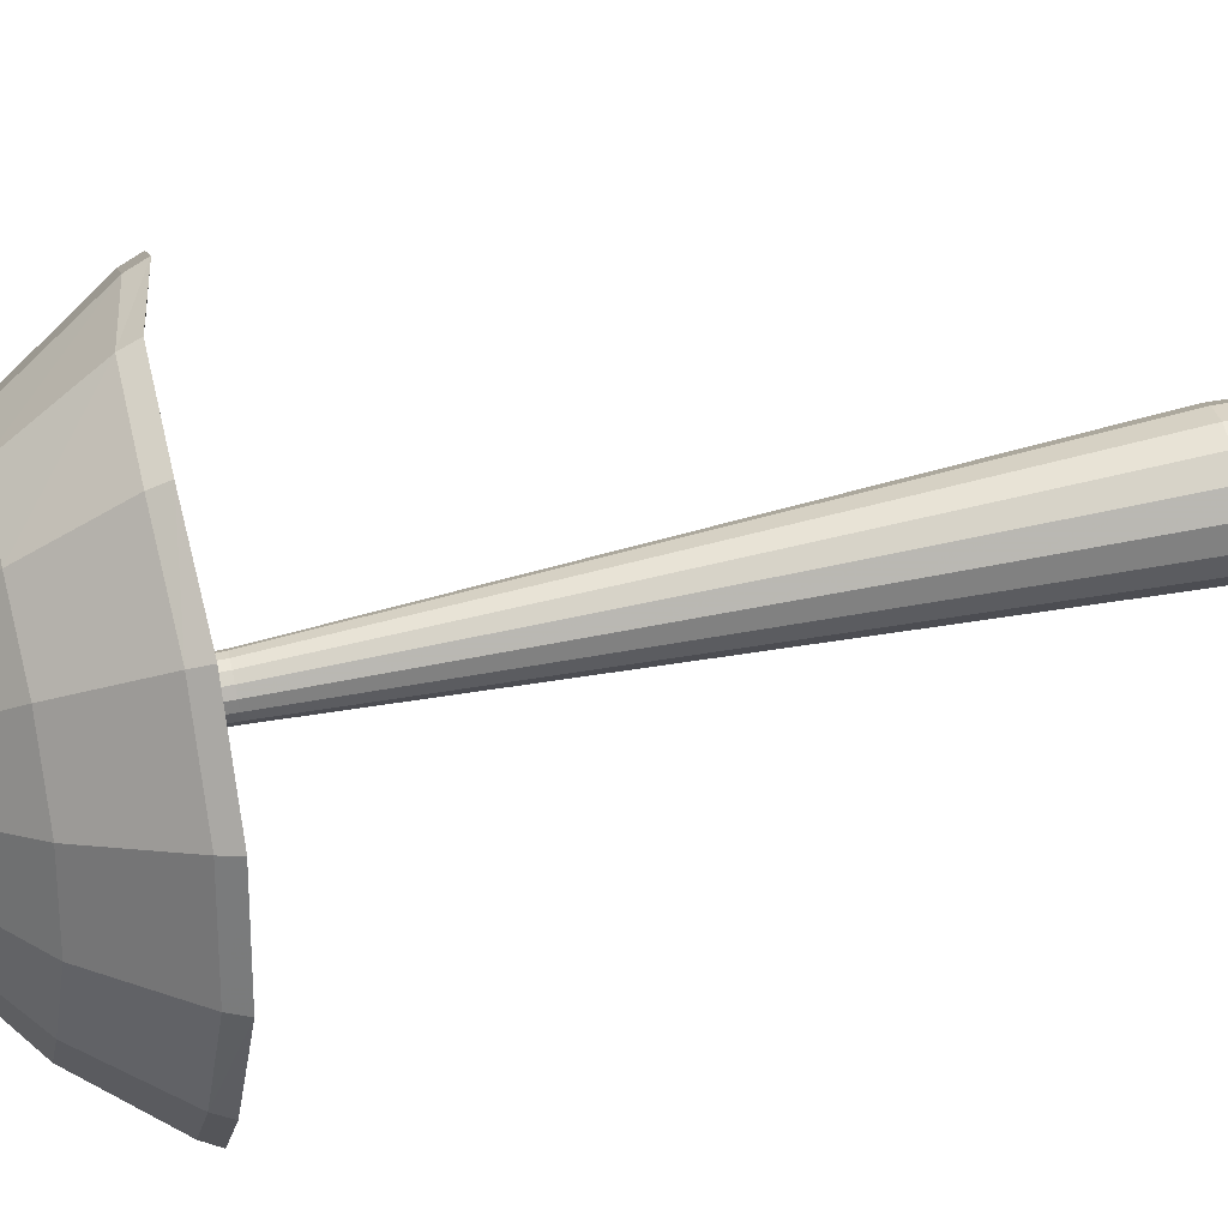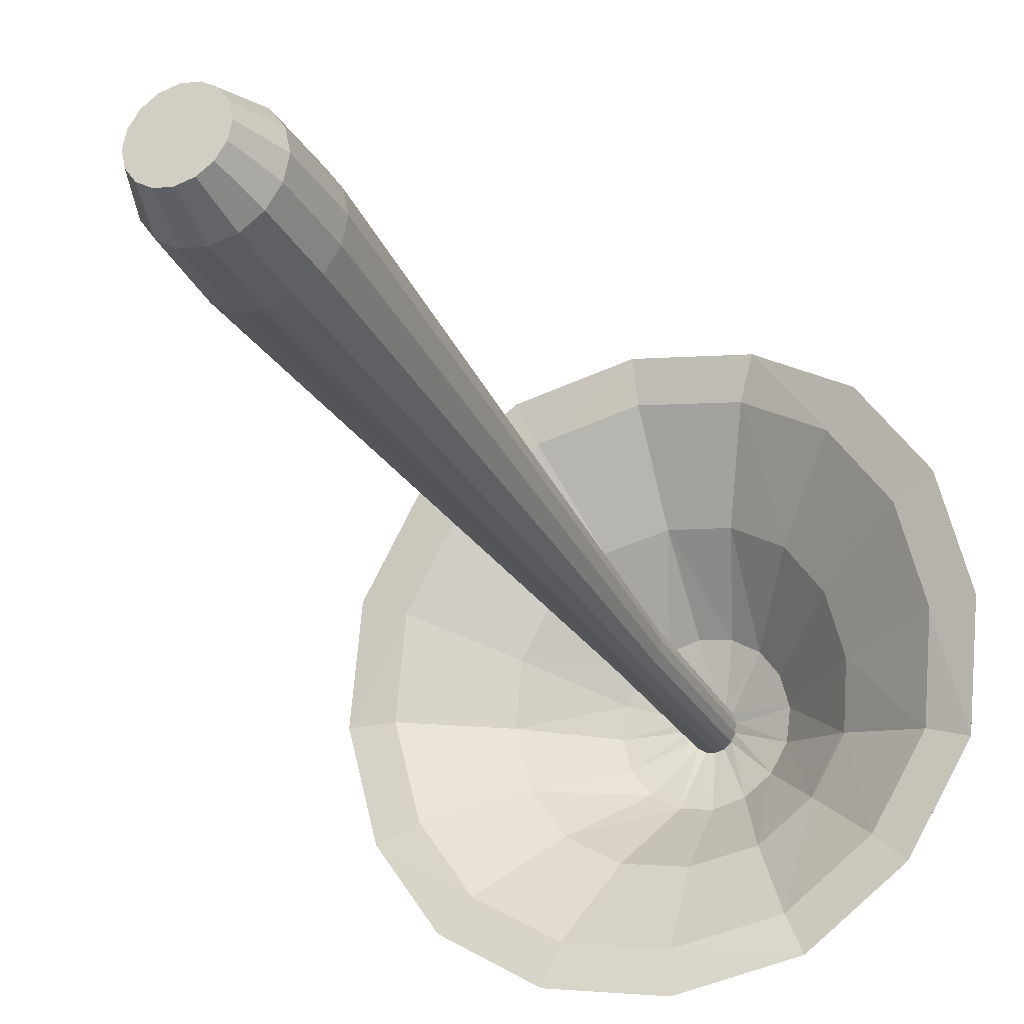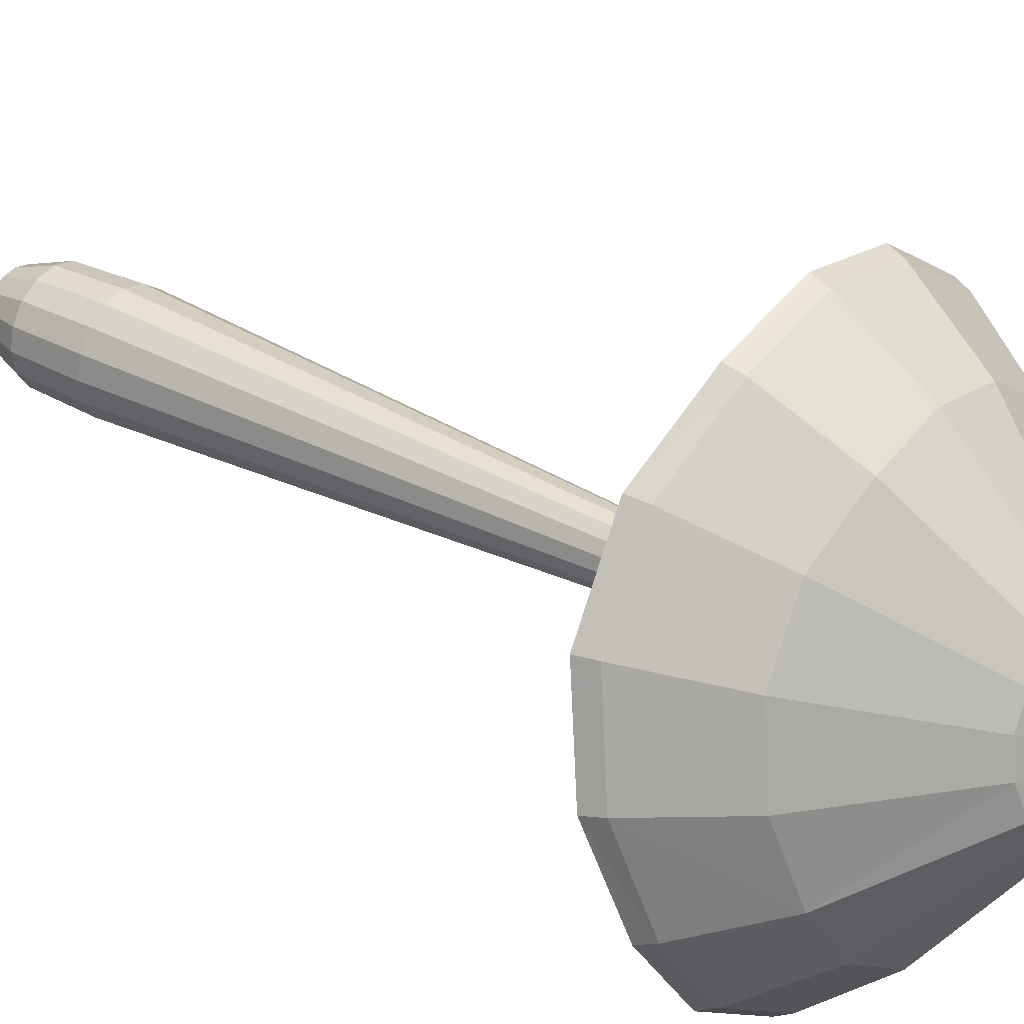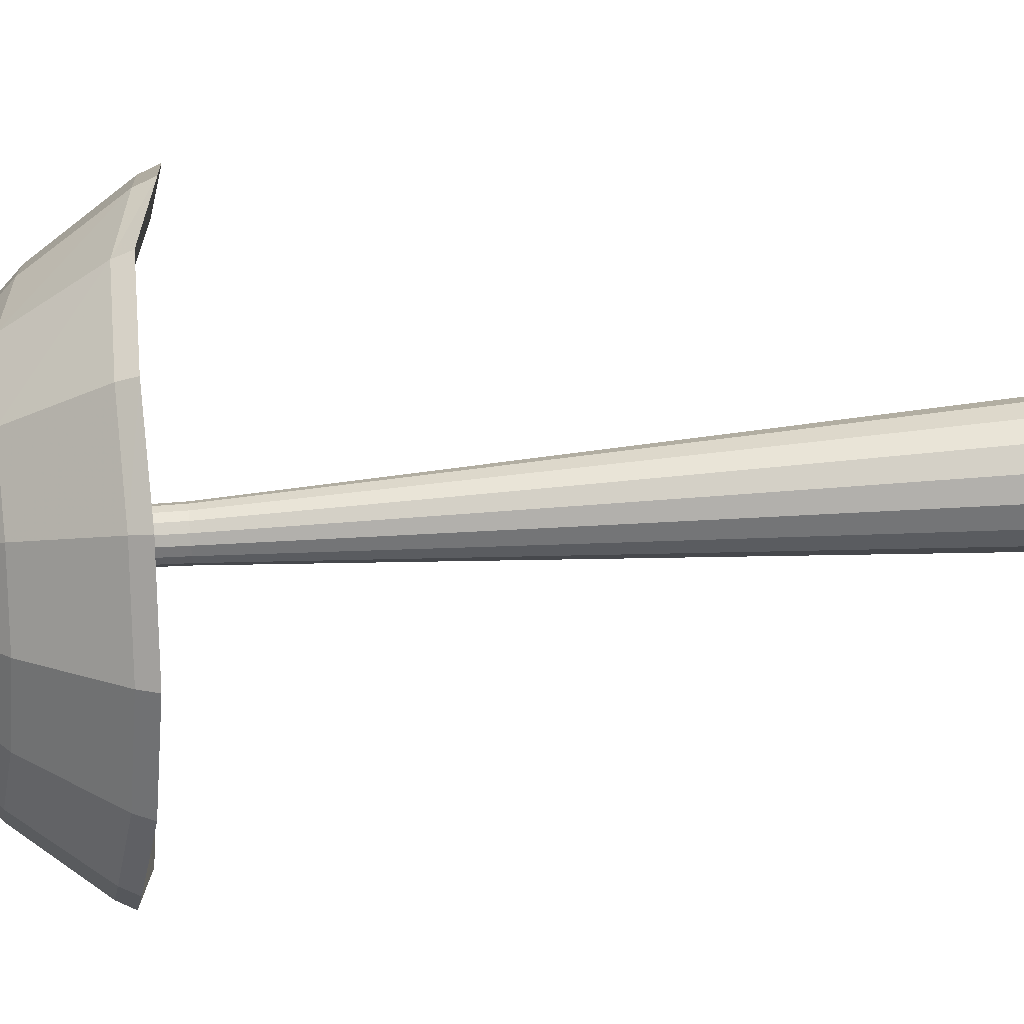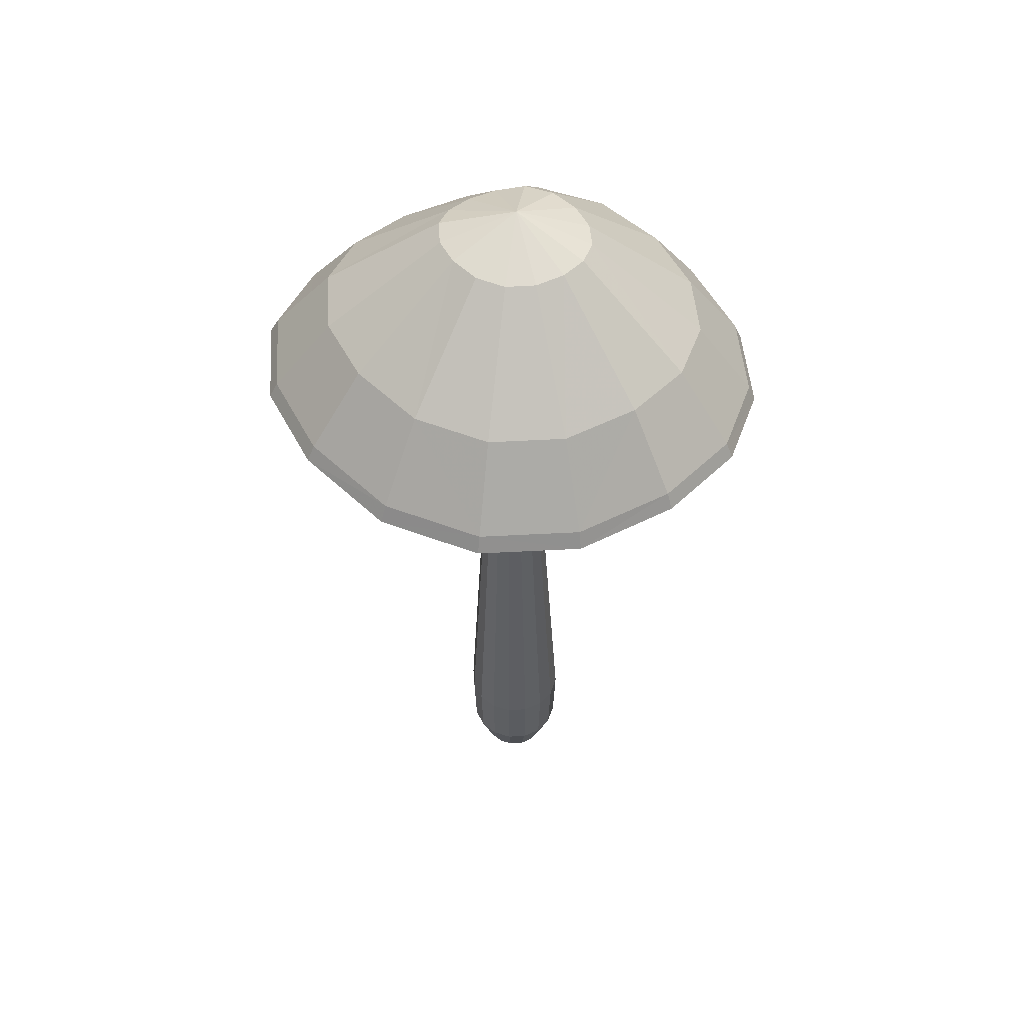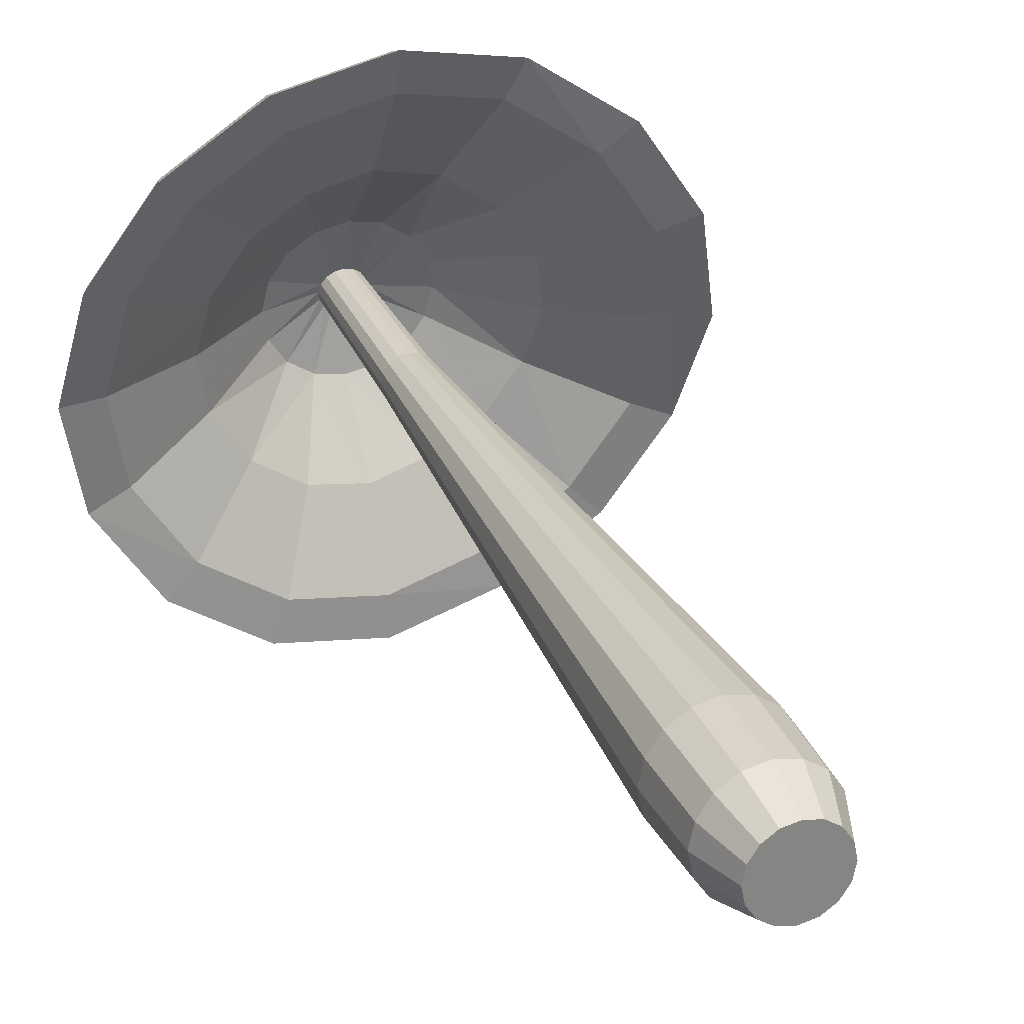
<metadata>
{"format":"obj","ext":"obj","renderer":"f3d","projection":"perspective","resolution":1024,"background":"white","views":[{"elev":64.0,"azim":-102.0,"up":"+Z"},{"elev":-29.4,"azim":24.1,"up":"+Z"},{"elev":30.9,"azim":127.5,"up":"+Z"},{"elev":67.2,"azim":-94.1,"up":"+Z"},{"elev":53.1,"azim":-150.1,"up":"+Y"},{"elev":28.5,"azim":-20.3,"up":"+Z"}]}
</metadata>
<code>
v 0.2944 0.6222 0.03524
v 0.1211 3.798 -0.001677
v 0.1118 3.798 0.04465
v 0.272 0.6222 0.1479
v 0.0856 3.798 0.08392
v 0.2082 0.6222 0.2434
v 0.04633 3.798 0.1102
v 0.1127 0.6222 0.3072
v 0 3.798 0.1194
v 0 0.6222 0.3297
v -0.04633 3.798 0.1102
v -0.1127 0.6222 0.3072
v -0.0856 3.798 0.08392
v -0.2082 0.6222 0.2434
v -0.1118 3.798 0.04465
v -0.272 0.6222 0.1479
v -0.1211 3.798 -0.001677
v -0.2944 0.6222 0.03524
v -0.1118 3.798 -0.048
v -0.272 0.6222 -0.07742
v -0.0856 3.798 -0.08728
v -0.2082 0.6222 -0.1729
v -0.04633 3.798 -0.1135
v -0.1127 0.6222 -0.2368
v 0 3.798 -0.1227
v 0 0.6222 -0.2592
v 0.04633 3.798 -0.1135
v 0.1127 0.6222 -0.2368
v 0.0856 3.798 -0.08728
v 0.2082 0.6222 -0.1729
v 0.1118 3.798 -0.048
v 0.272 0.6222 -0.07742
v -0.1075 0.2348 0.2947
v 0 0.2348 0.3161
v 0.1075 0.2348 0.2947
v 0.1986 0.2348 0.2338
v 0.2595 0.2348 0.1427
v 0.2808 0.2348 0.03524
v 0.2595 0.2348 -0.07223
v 0.1986 0.2348 -0.1633
v 0.1075 0.2348 -0.2242
v 0 0.2348 -0.2456
v -0.1075 0.2348 -0.2242
v -0.1986 0.2348 -0.1633
v -0.2595 0.2348 -0.07223
v -0.2808 0.2348 0.03524
v -0.2595 0.2348 0.1427
v -0.1986 0.2348 0.2338
v -0.07632 0.000846 0.2195
v 0 0.000846 0.2347
v 0.07632 0.000846 0.2195
v 0.141 0.000846 0.1763
v 0.1843 0.000846 0.1116
v 0.1994 0.000846 0.03524
v 0.1843 0.000846 -0.04108
v 0.141 0.000846 -0.1058
v 0.07632 0.000846 -0.149
v 0 0.000846 -0.1642
v -0.07632 0.000846 -0.149
v -0.141 0.000846 -0.1058
v -0.1843 0.000846 -0.04108
v -0.1994 0.000846 0.03524
v -0.1843 0.000846 0.1116
v -0.141 0.000846 0.1763
v 0.09867 4.676 0.06198
v 0.1068 4.687 0.0213
v 0.07552 4.666 0.09647
v 0.04087 4.659 0.1195
v 0 4.657 0.1276
v -0.04087 4.659 0.1195
v -0.07552 4.666 0.09647
v -0.09867 4.676 0.06198
v -0.1068 4.687 0.0213
v -0.09867 4.699 -0.01939
v -0.07552 4.709 -0.05388
v -0.04087 4.715 -0.07693
v 0 4.718 -0.08502
v 0.04087 4.715 -0.07693
v 0.07552 4.709 -0.05388
v 0.09867 4.699 -0.01939
v -0.2689 4.648 -0.2623
v -0.1455 4.657 -0.3445
v 0 4.662 -0.3732
v 0.3803 4.608 0.004887
v 0.3514 4.577 0.1489
v 0.2689 4.571 0.2724
v 0.1455 4.57 0.3552
v 0.3514 4.633 -0.1395
v 0 4.567 0.384
v -0.1455 4.57 0.3552
v -0.2689 4.581 0.2731
v -0.3514 4.596 0.1503
v -0.3803 4.614 0.005392
v -0.3514 4.633 -0.1395
v 0.1455 4.659 -0.3444
v 0.2689 4.648 -0.2623
v -0.7387 4.55 -0.7184
v -0.2936 5.053 -0.2575
v -0.1589 5.053 -0.3479
v -0.3998 4.555 -0.9455
v -0.9613 4.153 -0.9535
v -0.5202 4.161 -1.249
v 0 5.066 -0.3788
v 0 4.588 -1.023
v 0 4.204 -1.35
v 0.1589 5.082 -0.3458
v 0.3998 4.635 -0.9397
v 0.5202 4.268 -1.241
v 0.2936 5.071 -0.2562
v 0.7387 4.607 -0.7143
v 0.9613 4.231 -0.9478
v 0.3836 5.054 -0.1221
v 0.9651 4.564 -0.3769
v 1.256 4.176 -0.5088
v 0.4152 5.001 0.03367
v 1.045 4.448 0.01617
v 1.359 4.029 0.003133
v 0.3836 4.968 0.1908
v 0.9651 4.362 0.4115
v 1.256 3.917 0.5176
v 0.2936 4.962 0.3257
v 0.7387 4.348 0.7509
v 0.9613 3.898 0.9593
v 0.1589 4.983 0.4177
v 0.3998 4.392 0.9816
v 0.5202 3.953 1.259
v 0 4.982 0.4494
v 0 4.383 1.061
v 0 3.94 1.362
v -0.1589 4.975 0.4172
v -0.3998 4.368 0.9799
v -0.5202 3.92 1.257
v -0.2936 4.981 0.3272
v -0.7387 4.383 0.7535
v -0.9613 3.939 0.9623
v -0.3836 5.002 0.1933
v -0.9651 4.434 0.4167
v -1.256 4.005 0.5241
v -0.4152 5.034 0.03605
v -1.045 4.514 0.02102
v -1.359 4.11 0.009091
v -0.3836 5.054 -0.1221
v -0.9651 4.564 -0.3769
v -1.256 4.176 -0.5088
v 0 5.183 0.04688
v -1.107 4.116 -0.451
v -0.696 4.349 -0.2881
v -0.7534 4.314 -0.001101
v -1.198 4.058 0.005275
v -1.107 3.962 0.4587
v -0.696 4.252 0.284
v -0.5327 4.215 0.5269
v -0.847 3.903 0.8448
v -0.2883 4.204 0.6901
v -0.4584 3.886 1.104
v 0 4.221 0.749
v 0 3.908 1.198
v 0.5327 4.383 -0.5312
v 0.2883 4.397 -0.6942
v 0.4584 4.197 -1.096
v 0.847 4.165 -0.8378
v 0 4.353 -0.755
v 0 4.132 -1.193
v -0.2883 4.33 -0.6991
v -0.4584 4.095 -1.104
v -0.5327 4.328 -0.5352
v -0.847 4.088 -0.8434
v 0.2883 4.214 0.6909
v 0.4584 3.92 1.107
v 0.5327 4.173 0.5238
v 0.847 3.858 0.8415
v 0.696 4.184 0.2791
v 1.107 3.875 0.4524
v 0.7534 4.246 -0.006057
v 1.198 3.973 -0.000946
v 0.696 4.348 -0.2882
v 1.107 4.116 -0.451
v -1.295 4.094 -0.5308
v -1.401 4.027 0.003031
v -1.295 3.916 0.5337
v -0.9909 3.848 0.9855
v -0.5363 3.829 1.289
v 0 3.851 1.398
v 0.5363 4.189 -1.286
v 0.9909 4.151 -0.9834
v 0 4.119 -1.398
v -0.5363 4.076 -1.294
v -0.9909 4.067 -0.9895
v 1.401 3.936 -0.003545
v 1.295 3.821 0.5268
v 1.295 4.094 -0.5308
v 0.5363 3.864 1.292
v 0.9909 3.802 0.9821
g meshlamelladarkA
f 1 2 3 4
f 4 3 5 6
f 6 5 7 8
f 8 7 9 10
f 9 11 12 10
f 11 13 14 12
f 13 15 16 14
f 15 17 18 16
f 17 19 20 18
f 19 21 22 20
f 21 23 24 22
f 23 25 26 24
f 26 25 27 28
f 28 27 29 30
f 30 29 31 32
f 32 31 2 1
f 12 33 34 10
f 34 35 8 10
f 35 36 6 8
f 36 37 4 6
f 37 38 1 4
f 1 38 39 32
f 32 39 40 30
f 30 40 41 28
f 28 41 42 26
f 42 43 24 26
f 43 44 22 24
f 44 45 20 22
f 20 45 46 18
f 46 47 16 18
f 47 48 14 16
f 14 48 33 12
f 33 49 50 34
f 50 51 35 34
f 51 52 36 35
f 52 53 37 36
f 53 54 38 37
f 38 54 55 39
f 39 55 56 40
f 40 56 57 41
f 41 57 58 42
f 58 59 43 42
f 59 60 44 43
f 60 61 45 44
f 61 62 46 45
f 46 62 63 47
f 47 63 64 48
f 48 64 49 33
f 50 49 64 63
f 51 50 63 62
f 52 51 62 61
f 61 60 53 52
f 60 59 54 53
f 59 58 55 54
f 58 57 56 55
f 146 147 148 149
f 150 151 152 153
f 153 152 154 155
f 154 156 157 155
f 149 148 151 150
f 158 159 160 161
f 160 159 162 163
f 163 162 164 165
f 165 164 166 167
f 166 147 146 167
f 156 168 169 157
f 169 168 170 171
f 170 172 173 171
f 172 174 175 173
f 174 176 177 175
f 176 158 161 177
f 147 94 93 148
f 151 92 91 152
f 152 91 90 154
f 90 89 156 154
f 148 93 92 151
f 96 95 159 158
f 159 95 83 162
f 162 83 82 164
f 82 81 166 164
f 81 94 147 166
f 156 89 87 168
f 168 87 86 170
f 86 85 172 170
f 85 84 174 172
f 84 88 176 174
f 88 96 158 176
f 178 146 149 179
f 179 149 150 180
f 180 150 153 181
f 181 153 155 182
f 155 157 183 182
f 161 160 184 185
f 184 160 163 186
f 186 163 165 187
f 165 167 188 187
f 167 146 178 188
f 173 175 189 190
f 175 177 191 189
f 192 169 171 193
f 193 171 173 190
f 177 161 185 191
f 157 169 192 183
f 2 66 65 3
f 3 65 67 5
f 5 67 68 7
f 7 68 69 9
f 9 69 70 11
f 70 71 13 11
f 13 71 72 15
f 15 72 73 17
f 17 73 74 19
f 19 74 75 21
f 76 23 21 75
f 25 23 76 77
f 27 25 77 78
f 29 27 78 79
f 29 79 80 31
f 31 80 66 2
f 82 76 75 81
f 83 77 76 82
f 84 85 65 66
f 65 85 86 67
f 67 86 87 68
f 88 84 66 80
f 68 87 89 69
f 70 69 89 90
f 71 70 90 91
f 72 71 91 92
f 93 73 72 92
f 94 74 73 93
f 81 75 74 94
f 83 95 78 77
f 95 96 79 78
f 96 88 80 79
f 100 97 98 99
f 100 102 101 97
f 104 100 99 103
f 104 105 102 100
f 104 103 106 107
f 108 105 104 107
f 107 106 109 110
f 108 107 110 111
f 110 109 112 113
f 114 111 110 113
f 113 112 115 116
f 117 114 113 116
f 116 115 118 119
f 120 117 116 119
f 118 121 122 119
f 123 120 119 122
f 121 124 125 122
f 123 122 125 126
f 124 127 128 125
f 126 125 128 129
f 130 131 128 127
f 129 128 131 132
f 133 134 131 130
f 131 134 135 132
f 136 137 134 133
f 135 134 137 138
f 140 137 136 139
f 138 137 140 141
f 143 140 139 142
f 141 140 143 144
f 97 143 142 98
f 101 144 143 97
f 133 130 145
f 130 127 145
f 139 136 145
f 136 133 145
f 106 103 145
f 103 99 145
f 99 98 145
f 98 142 145
f 127 124 145
f 124 121 145
f 121 118 145
f 118 115 145
f 115 112 145
f 112 109 145
f 109 106 145
f 142 139 145
f 183 129 132 182
f 132 135 181 182
f 181 135 138 180
f 180 138 141 179
f 102 187 188 101
f 186 187 102 105
f 184 186 105 108
f 188 178 144 101
f 189 191 114 117
f 190 189 117 120
f 193 190 120 123
f 193 123 126 192
f 185 184 108 111
f 191 185 111 114
f 192 126 129 183
f 179 141 144 178

</code>
